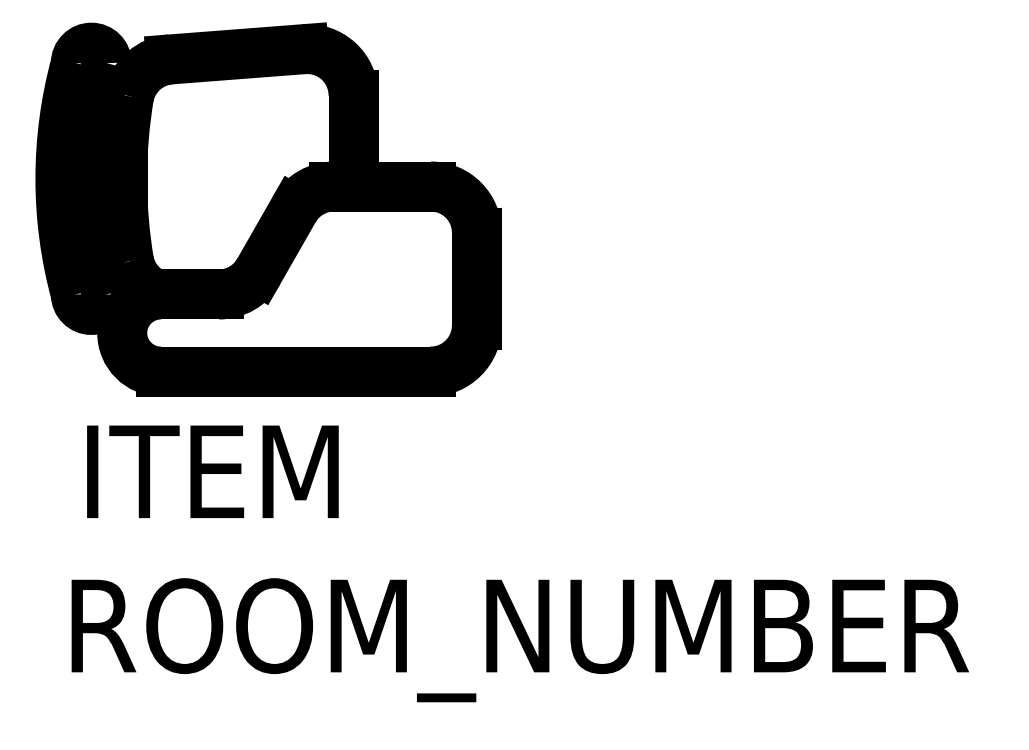
<metadata>
{"format":"dxf","ext":"dxf","renderer":"ezdxf+matplotlib","layout":"modelspace","background":"white","min_lineweight":24,"dpi":150}
</metadata>
<code>
0
SECTION
2
ENTITIES
0
ATTDEF
8
0
10
0.0254
20
-0.5588
30
0
40
0.1524
1
WRITING CHAIR
3

2
ITEM
70
     3
0
ATTDEF
8
0
10
0
20
-0.8128
30
0
40
0.1524
1

3
Room Number
2
ROOM_NUMBER
70
     1
0
LINE
8
0
10
0.6859
20
-0.2413
30
0
11
0.6859
21
-0.0889
31
0
0
LINE
8
0
10
0.1652
20
-0.3175
30
0
11
0.6097
21
-0.3175
31
0
0
LINE
8
0
10
0.1025
20
-0.0381
30
0
11
0.0518
21
-0.0381
31
0
0
LINE
8
0
10
0.0518
20
0.0381
30
0
11
0.1025
21
0.0381
31
0
0
ARC
8
0
10
0.05095
20
-0.1905
30
0
40
0.0254
50
180
51
0
0
ARC
8
0
10
0.05095
20
0.1905
30
0
40
0.0254
50
0
51
180
0
LINE
8
0
10
0.4007
20
0.2135
30
0
11
0.1817
21
0.1967
31
0
0
LINE
8
0
10
0.4827
20
-0.0127
30
0
11
0.4827
21
0.1375
31
0
0
LINE
8
0
10
0.6097
20
-0.0127
30
0
11
0.4508
21
-0.0127
31
0
0
LINE
8
0
10
0.3846
20
-0.05109
30
0
11
0.3269
21
-0.1521
31
0
0
LINE
8
0
10
0.2607
20
-0.1905
30
0
11
0.1652
21
-0.1905
31
0
0
ARC
8
0
10
0.7738
20
0
30
0
40
0.723
50
164.7
51
195.3
0
ARC
8
0
10
0.723
20
0
30
0
40
0.723
50
164.7
51
195.3
0
ARC
8
0
10
0.9243
20
0
30
0
40
0.8227
50
170.5
51
189.5
0
ARC
8
0
10
0.4065
20
0.1375
30
0
40
0.0762
50
0
51
94.4
0
ARC
8
0
10
0.1876
20
-0.1207
30
0
40
0.0762
50
191.7
51
247.2
0
ARC
8
0
10
0.1876
20
0.1207
30
0
40
0.0762
50
94.4
51
168.3
0
ARC
8
0
10
0.6097
20
-0.0889
30
0
40
0.0762
50
0
51
90
0
ARC
8
0
10
0.6097
20
-0.2413
30
0
40
0.0762
50
270
51
0
0
ARC
8
0
10
0.4508
20
-0.0889
30
0
40
0.0762
50
90
51
150.3
0
ARC
8
0
10
0.2607
20
-0.1143
30
0
40
0.0762
50
270
51
330.3
0
ARC
8
0
10
0.1652
20
-0.254
30
0
40
0.0635
50
90
51
270
0
POLYLINE
8
_KTI_CONTROL
10
0
20
0
30
0
66
     1
70
     8
0
VERTEX
8
_KTI_CONTROL
10
0
20
0
30
0
70
    32
0
VERTEX
8
_KTI_CONTROL
10
0
20
0
30
0
70
    32
0
SEQEND
8
_KTI_CONTROL
0
POLYLINE
8
_KTI_CONTROL
10
0
20
0
30
0
66
     1
70
     8
0
VERTEX
8
_KTI_CONTROL
10
0
20
0
30
0
70
    32
0
VERTEX
8
_KTI_CONTROL
10
0
20
0
30
0
70
    32
0
SEQEND
8
_KTI_CONTROL
0
ENDSEC
0
EOF

</code>
